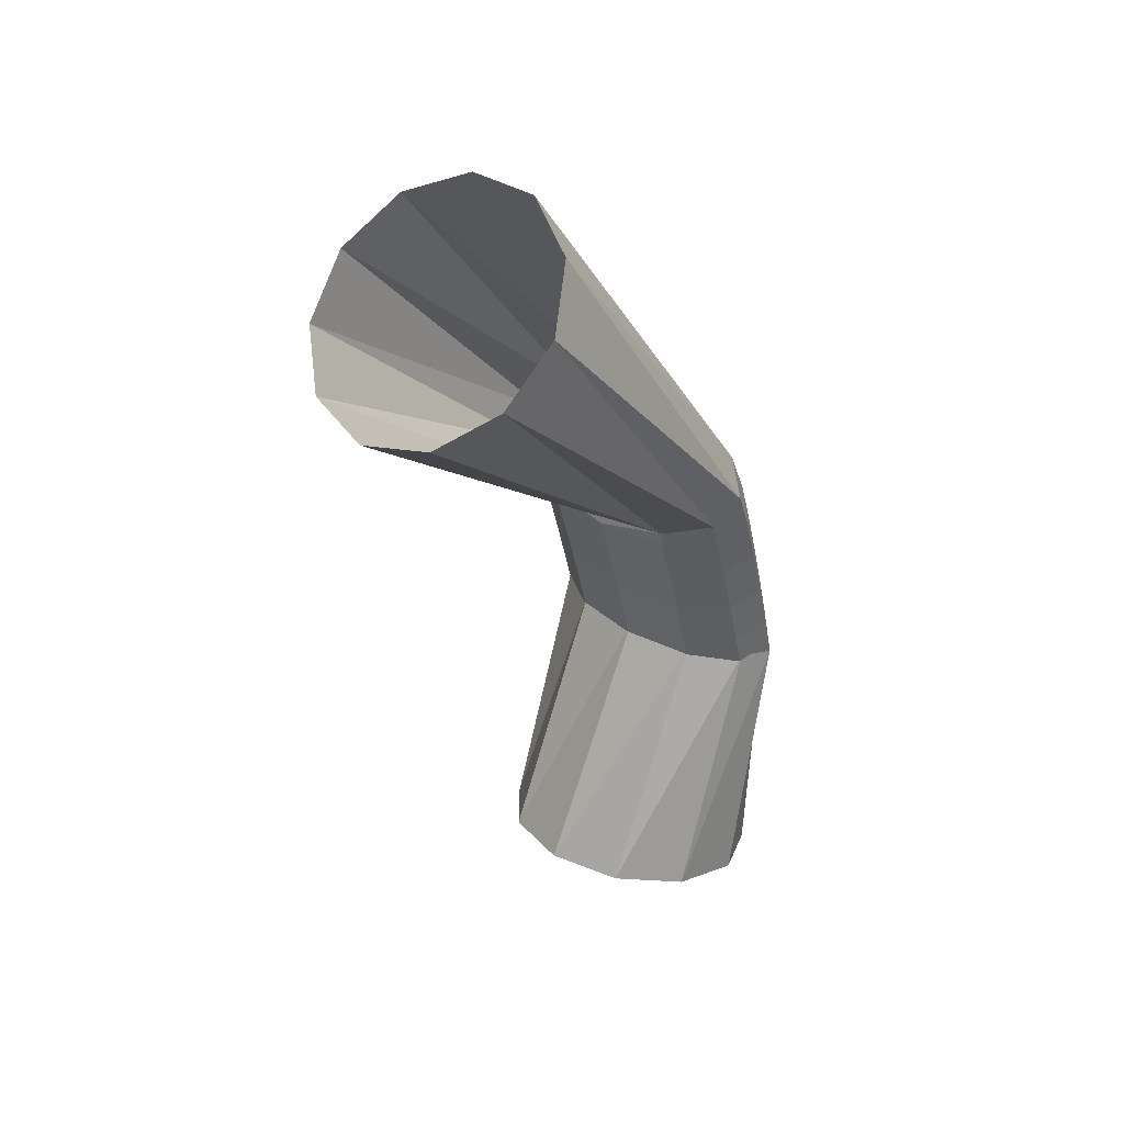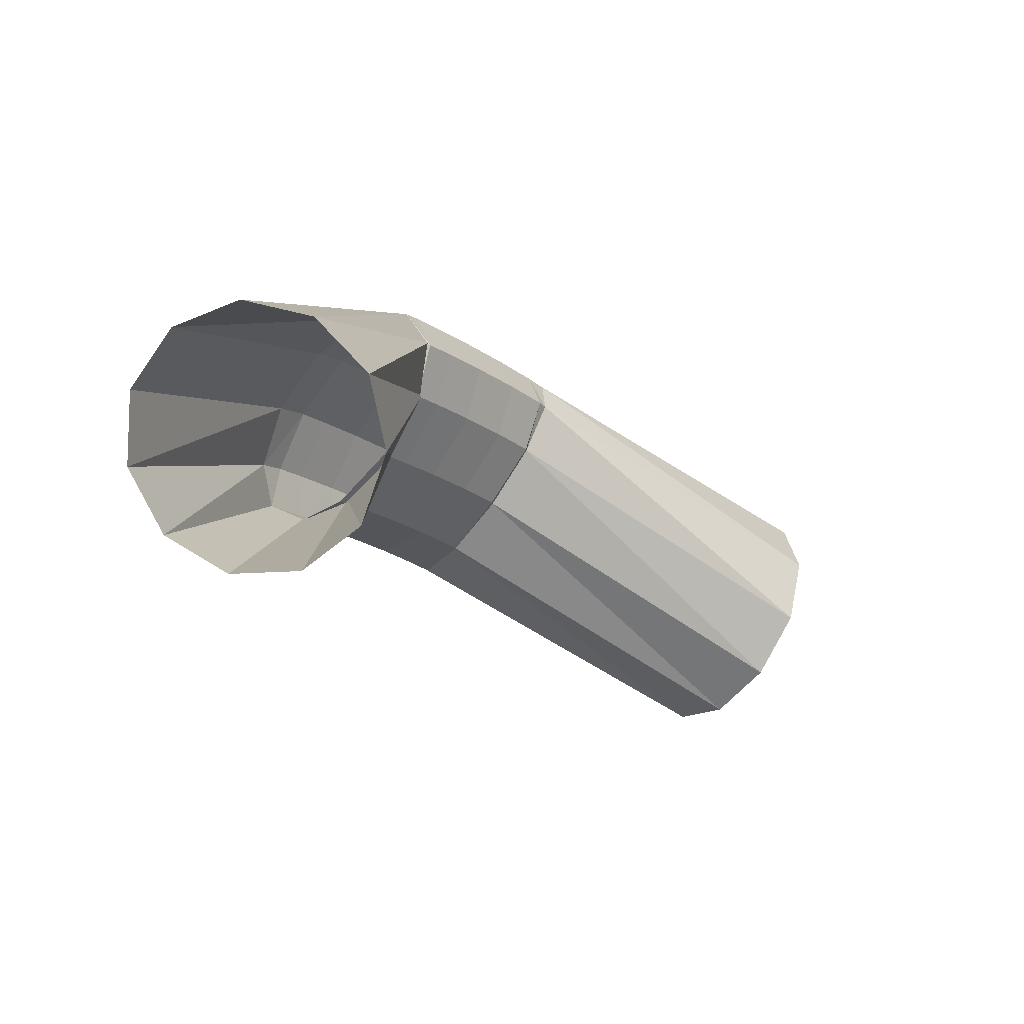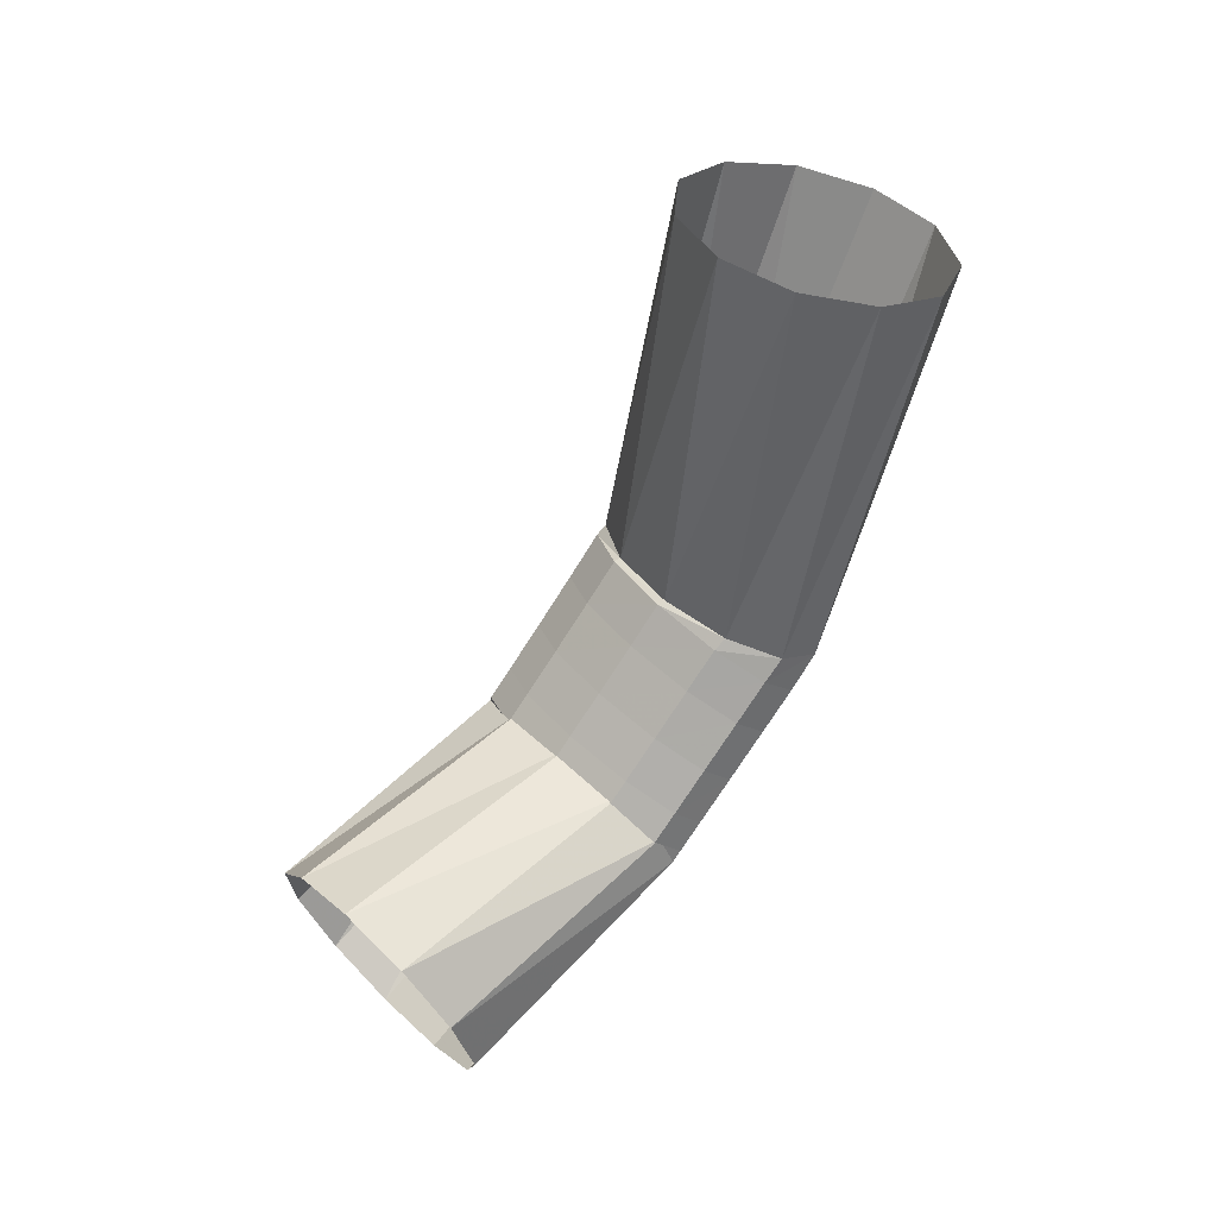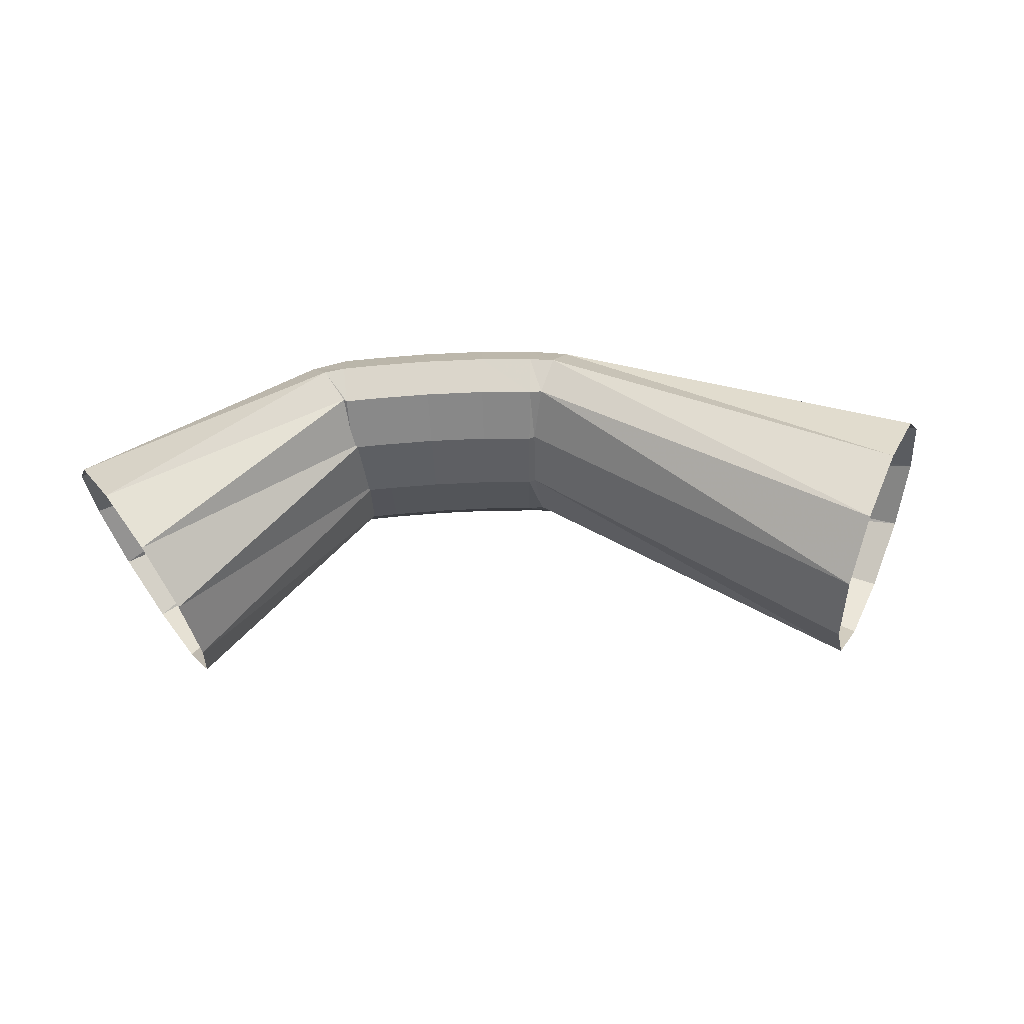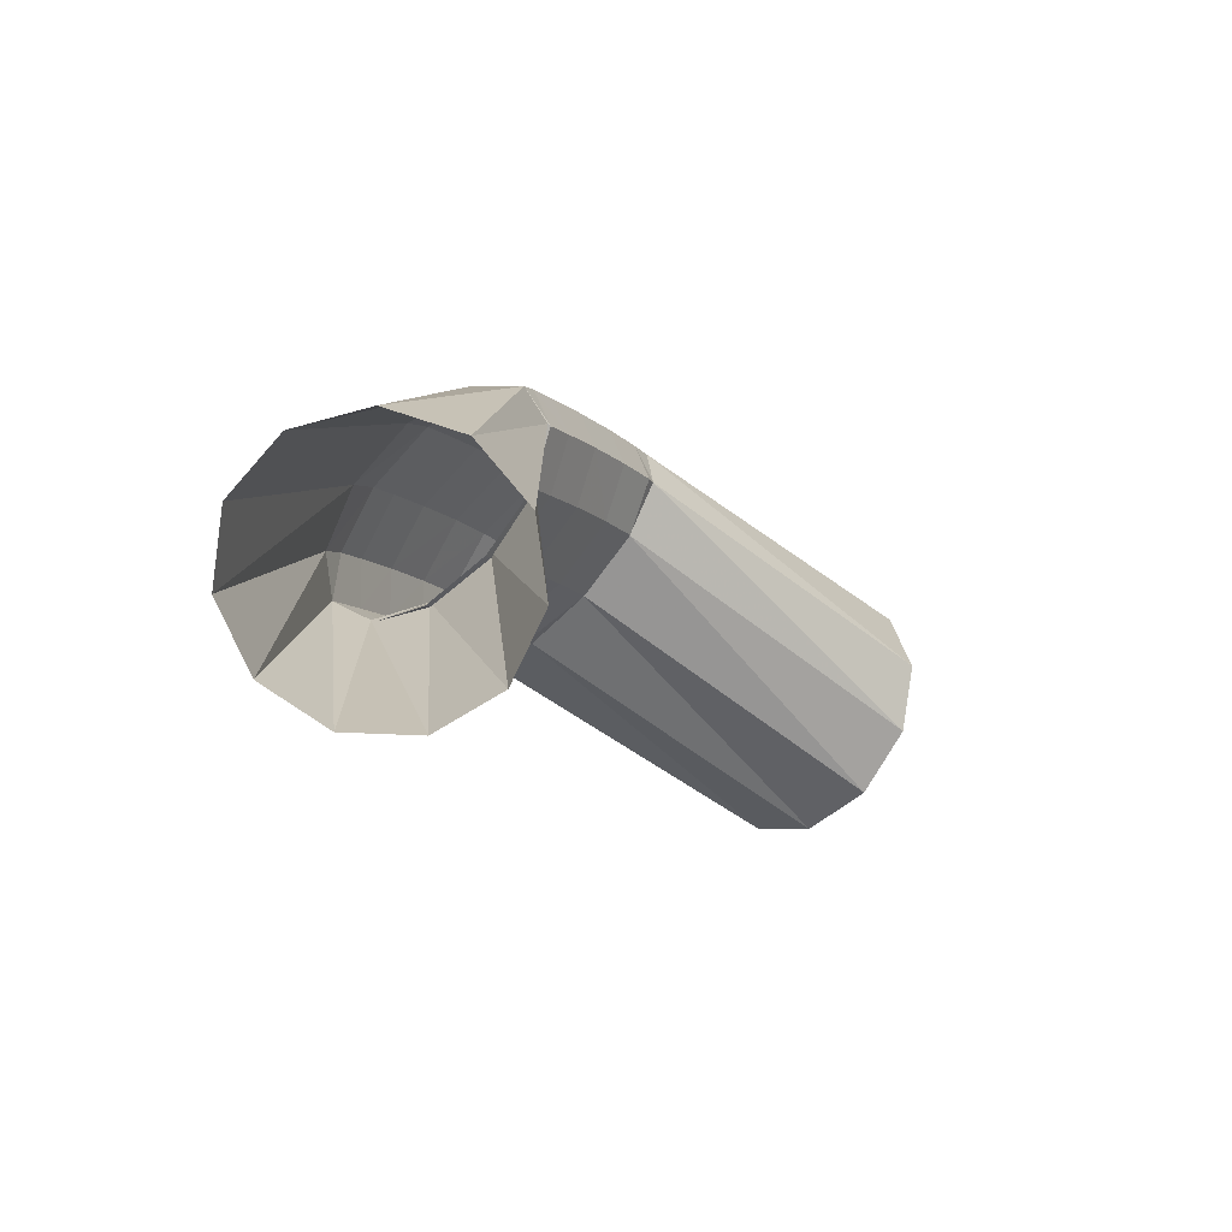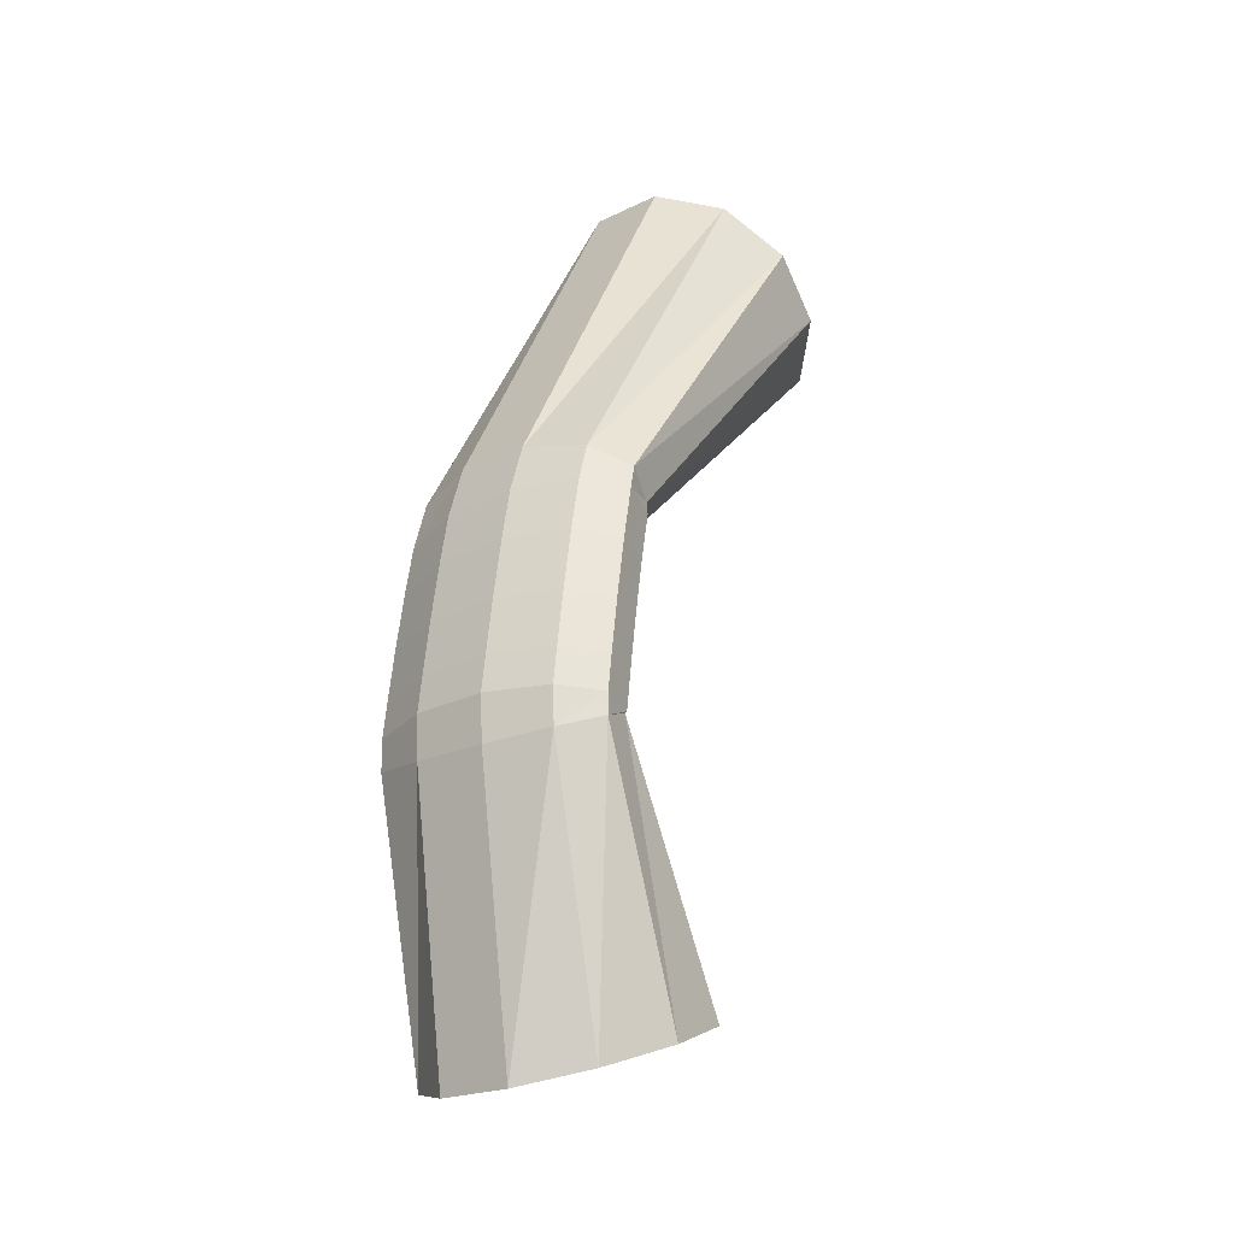
<metadata>
{"format":"obj","ext":"obj","renderer":"f3d","projection":"perspective","resolution":1024,"background":"white","views":[{"elev":-37.3,"azim":77.8,"up":"+Z"},{"elev":-22.7,"azim":-76.4,"up":"+Z"},{"elev":-70.6,"azim":34.8,"up":"+Z"},{"elev":6.8,"azim":-22.9,"up":"+Z"},{"elev":-14.6,"azim":-86.7,"up":"+Z"},{"elev":55.3,"azim":-107.4,"up":"+Z"}]}
</metadata>
<code>
g tube1
v 161.9 115.5 191.6
v 161.4 114 193.9
v 161.9 113.5 196.6
v 163.4 114.2 198.9
v 165.4 115.9 200
v 167.2 118.1 199.6
v 168.2 120 197.8
v 168.2 121 195.2
v 167.1 120.9 192.6
v 165.3 119.6 190.8
v 163.4 117.6 190.5
v 161.9 115.5 191.6
v 153 125.8 197.3
v 152.2 124.1 199.3
v 152.2 123.2 201.2
v 152.8 123.5 202.5
v 154 124.8 202.7
v 155.3 126.7 201.7
v 156.3 128.6 199.9
v 156.8 129.9 197.9
v 156.5 130.2 196.2
v 155.5 129.4 195.4
v 154.2 127.7 195.8
v 153 125.8 197.3
v 152.7 125.7 197.2
v 152 124.1 199.2
v 151.7 123.4 201.2
v 152 123.9 202.5
v 152.7 125.4 202.8
v 153.6 127.6 201.9
v 154.4 129.6 200.1
v 155 130.8 198
v 155 130.9 196.3
v 154.5 129.8 195.4
v 153.7 127.9 195.8
v 152.7 125.7 197.2
v 151 126.5 197.2
v 150.3 124.8 199.2
v 149.9 124.1 201.2
v 150.1 124.7 202.5
v 150.8 126.3 202.8
v 151.7 128.4 201.9
v 152.6 130.4 200.1
v 153.2 131.6 198
v 153.3 131.7 196.2
v 152.8 130.5 195.4
v 152 128.6 195.8
v 151 126.5 197.2
v 149 127.3 197.1
v 148.2 125.7 199.1
v 147.8 125 201.1
v 148 125.6 202.4
v 148.6 127.2 202.7
v 149.6 129.3 201.7
v 150.5 131.3 200
v 151.1 132.5 197.9
v 151.3 132.5 196.1
v 150.9 131.4 195.3
v 150 129.4 195.7
v 149 127.3 197.1
v 147.3 128 196.9
v 146.4 126.4 199
v 146 125.8 200.9
v 146.1 126.4 202.3
v 146.7 128 202.5
v 147.7 130.1 201.6
v 148.6 132 199.8
v 149.3 133.2 197.7
v 149.5 133.2 196
v 149.1 132.1 195.2
v 148.3 130.2 195.5
v 147.3 128 196.9
v 146 128.5 196.8
v 145.2 126.9 198.8
v 144.7 126.3 200.8
v 144.8 126.9 202.1
v 145.4 128.5 202.4
v 146.4 130.6 201.5
v 147.4 132.5 199.7
v 148 133.7 197.6
v 148.2 133.7 195.9
v 147.9 132.6 195
v 147 130.6 195.4
v 146 128.5 196.8
v 146.8 128.4 197.1
v 145.6 126.9 199.1
v 144.6 126.4 200.9
v 144.1 127.1 202
v 144.1 128.9 202.1
v 144.8 131 201
v 145.8 133 199.3
v 147 134 197.3
v 147.8 133.9 195.8
v 148 132.6 195.2
v 147.7 130.6 195.7
v 146.8 128.4 197.1
v 138.6 126.9 190.6
v 137.4 125.7 192.8
v 136 126 195.2
v 135 127.7 197.2
v 134.6 130.4 198
v 135 133.1 197.4
v 136.1 135 195.7
v 137.4 135.6 193.3
v 138.7 134.5 191
v 139.4 132.2 189.5
v 139.4 129.4 189.4
v 138.6 126.9 190.6
f 1 2 14
f 14 13 1
f 2 3 15
f 15 14 2
f 3 4 16
f 16 15 3
f 4 5 17
f 17 16 4
f 5 6 18
f 18 17 5
f 6 7 19
f 19 18 6
f 7 8 20
f 20 19 7
f 8 9 21
f 21 20 8
f 9 10 22
f 22 21 9
f 10 11 23
f 23 22 10
f 11 12 24
f 24 23 11
f 13 14 26
f 26 25 13
f 14 15 27
f 27 26 14
f 15 16 28
f 28 27 15
f 16 17 29
f 29 28 16
f 17 18 30
f 30 29 17
f 18 19 31
f 31 30 18
f 19 20 32
f 32 31 19
f 20 21 33
f 33 32 20
f 21 22 34
f 34 33 21
f 22 23 35
f 35 34 22
f 23 24 36
f 36 35 23
f 25 26 38
f 38 37 25
f 26 27 39
f 39 38 26
f 27 28 40
f 40 39 27
f 28 29 41
f 41 40 28
f 29 30 42
f 42 41 29
f 30 31 43
f 43 42 30
f 31 32 44
f 44 43 31
f 32 33 45
f 45 44 32
f 33 34 46
f 46 45 33
f 34 35 47
f 47 46 34
f 35 36 48
f 48 47 35
f 37 38 50
f 50 49 37
f 38 39 51
f 51 50 38
f 39 40 52
f 52 51 39
f 40 41 53
f 53 52 40
f 41 42 54
f 54 53 41
f 42 43 55
f 55 54 42
f 43 44 56
f 56 55 43
f 44 45 57
f 57 56 44
f 45 46 58
f 58 57 45
f 46 47 59
f 59 58 46
f 47 48 60
f 60 59 47
f 49 50 62
f 62 61 49
f 50 51 63
f 63 62 50
f 51 52 64
f 64 63 51
f 52 53 65
f 65 64 52
f 53 54 66
f 66 65 53
f 54 55 67
f 67 66 54
f 55 56 68
f 68 67 55
f 56 57 69
f 69 68 56
f 57 58 70
f 70 69 57
f 58 59 71
f 71 70 58
f 59 60 72
f 72 71 59
f 61 62 74
f 74 73 61
f 62 63 75
f 75 74 62
f 63 64 76
f 76 75 63
f 64 65 77
f 77 76 64
f 65 66 78
f 78 77 65
f 66 67 79
f 79 78 66
f 67 68 80
f 80 79 67
f 68 69 81
f 81 80 68
f 69 70 82
f 82 81 69
f 70 71 83
f 83 82 70
f 71 72 84
f 84 83 71
f 73 74 86
f 86 85 73
f 74 75 87
f 87 86 74
f 75 76 88
f 88 87 75
f 76 77 89
f 89 88 76
f 77 78 90
f 90 89 77
f 78 79 91
f 91 90 78
f 79 80 92
f 92 91 79
f 80 81 93
f 93 92 80
f 81 82 94
f 94 93 81
f 82 83 95
f 95 94 82
f 83 84 96
f 96 95 83
f 85 86 98
f 98 97 85
f 86 87 99
f 99 98 86
f 87 88 100
f 100 99 87
f 88 89 101
f 101 100 88
f 89 90 102
f 102 101 89
f 90 91 103
f 103 102 90
f 91 92 104
f 104 103 91
f 92 93 105
f 105 104 92
f 93 94 106
f 106 105 93
f 94 95 107
f 107 106 94
f 95 96 108
f 108 107 95

</code>
